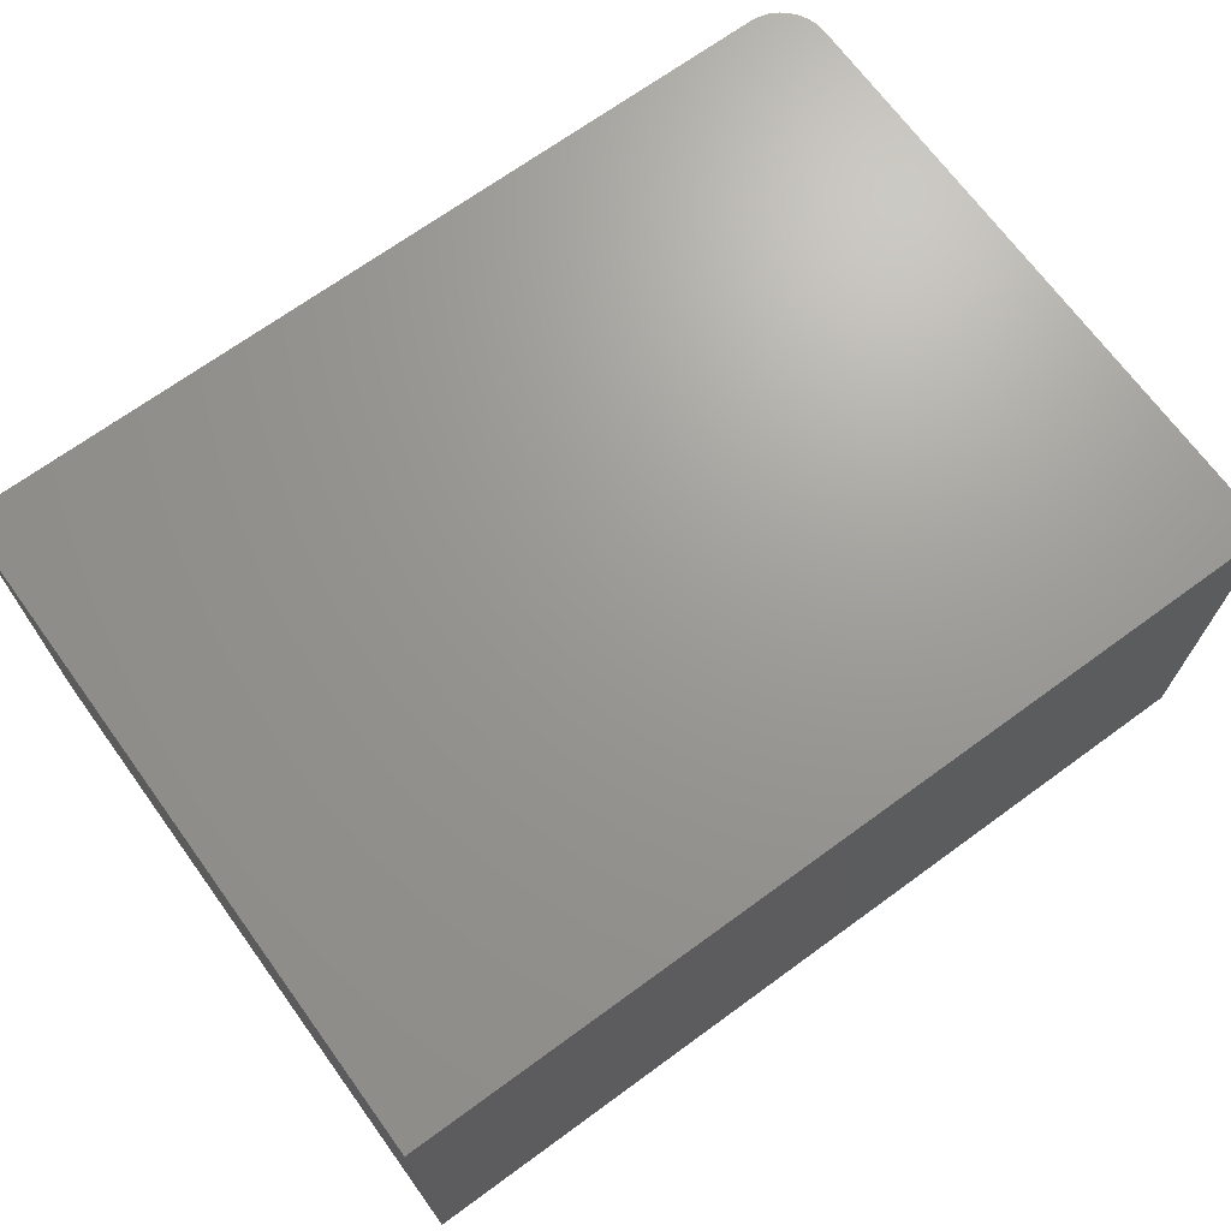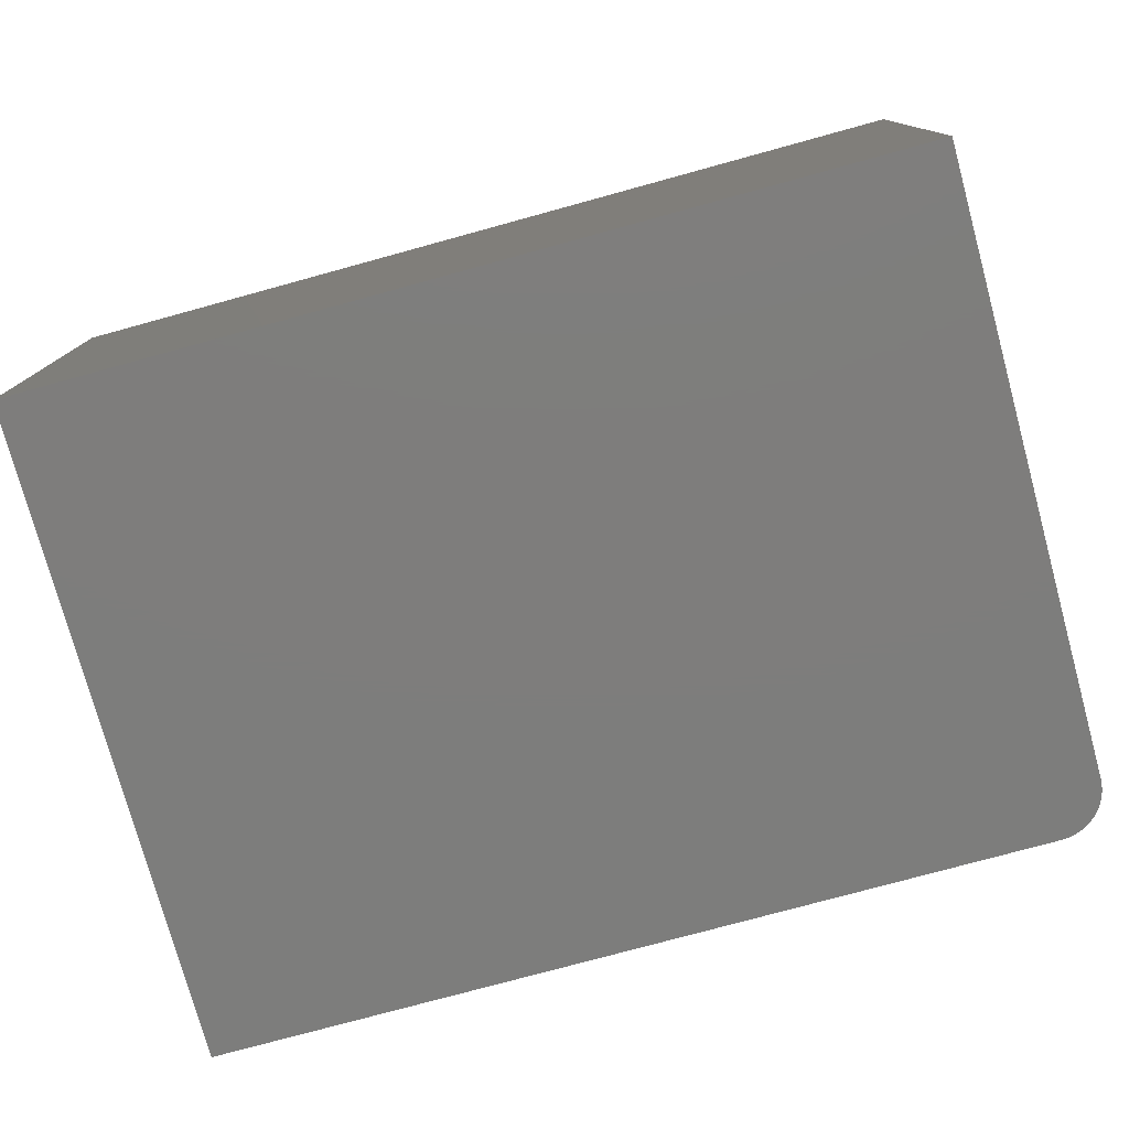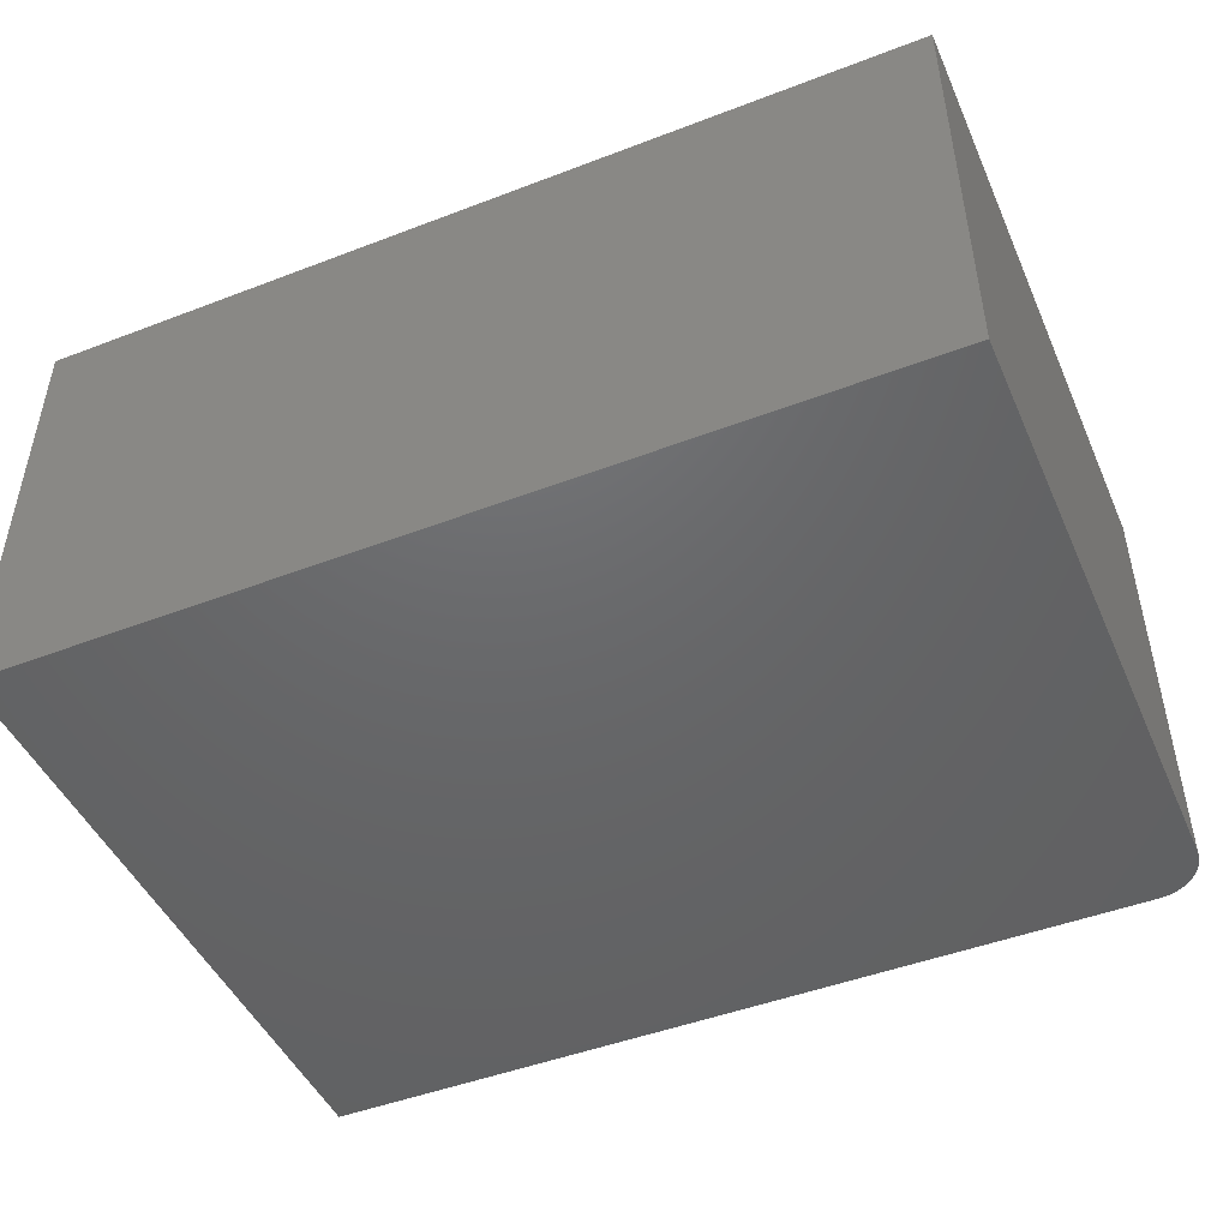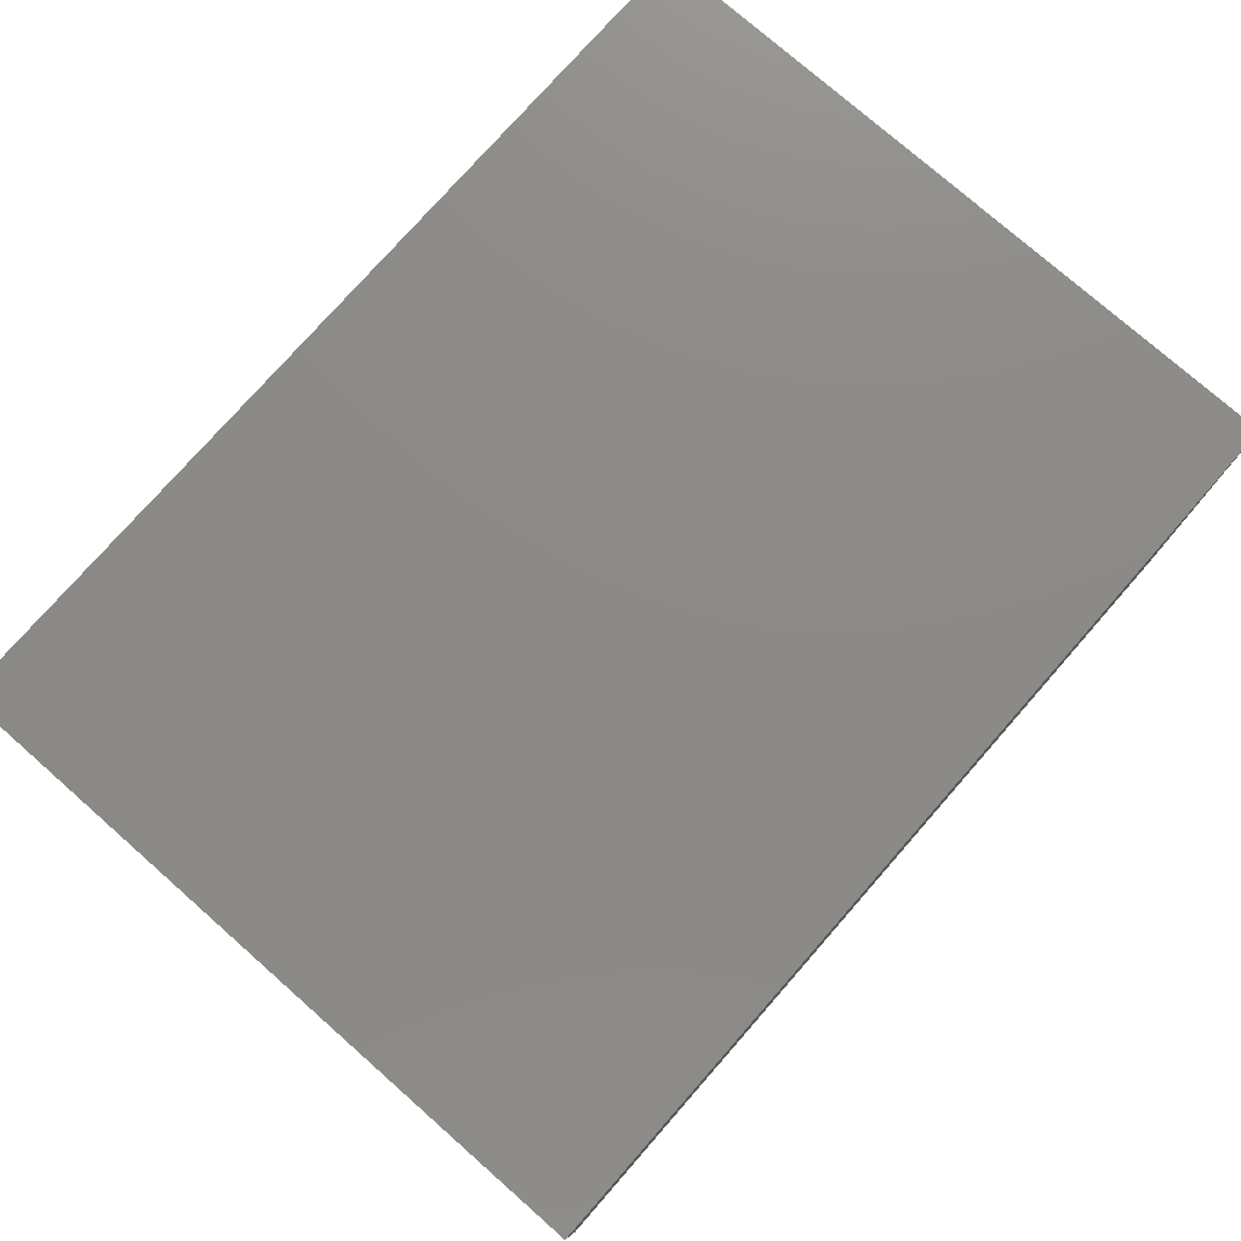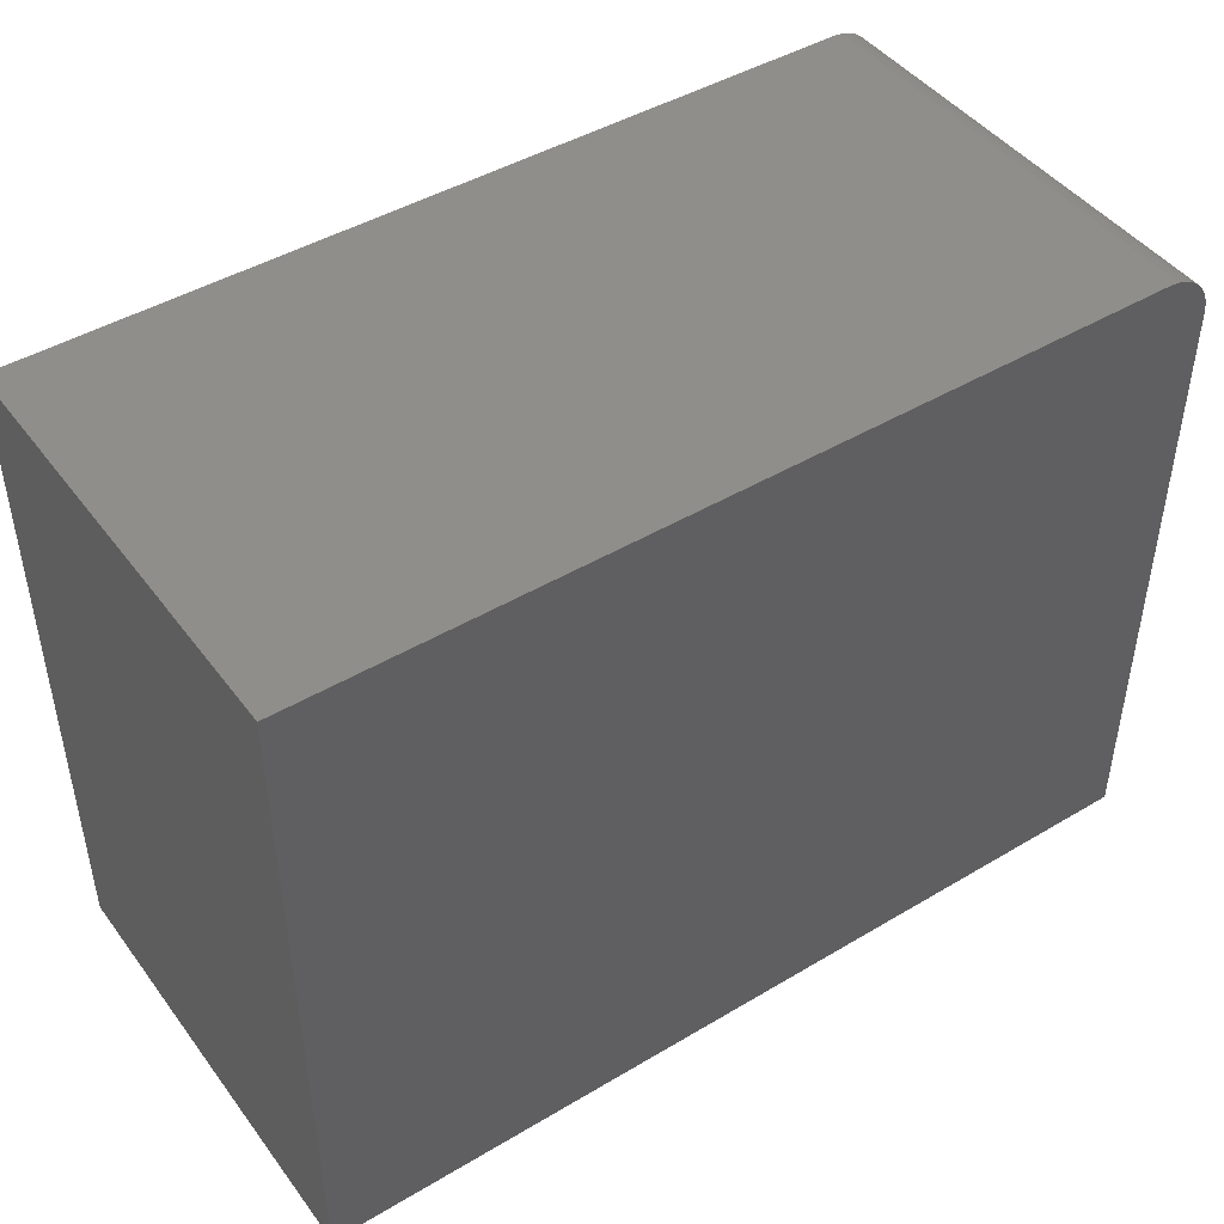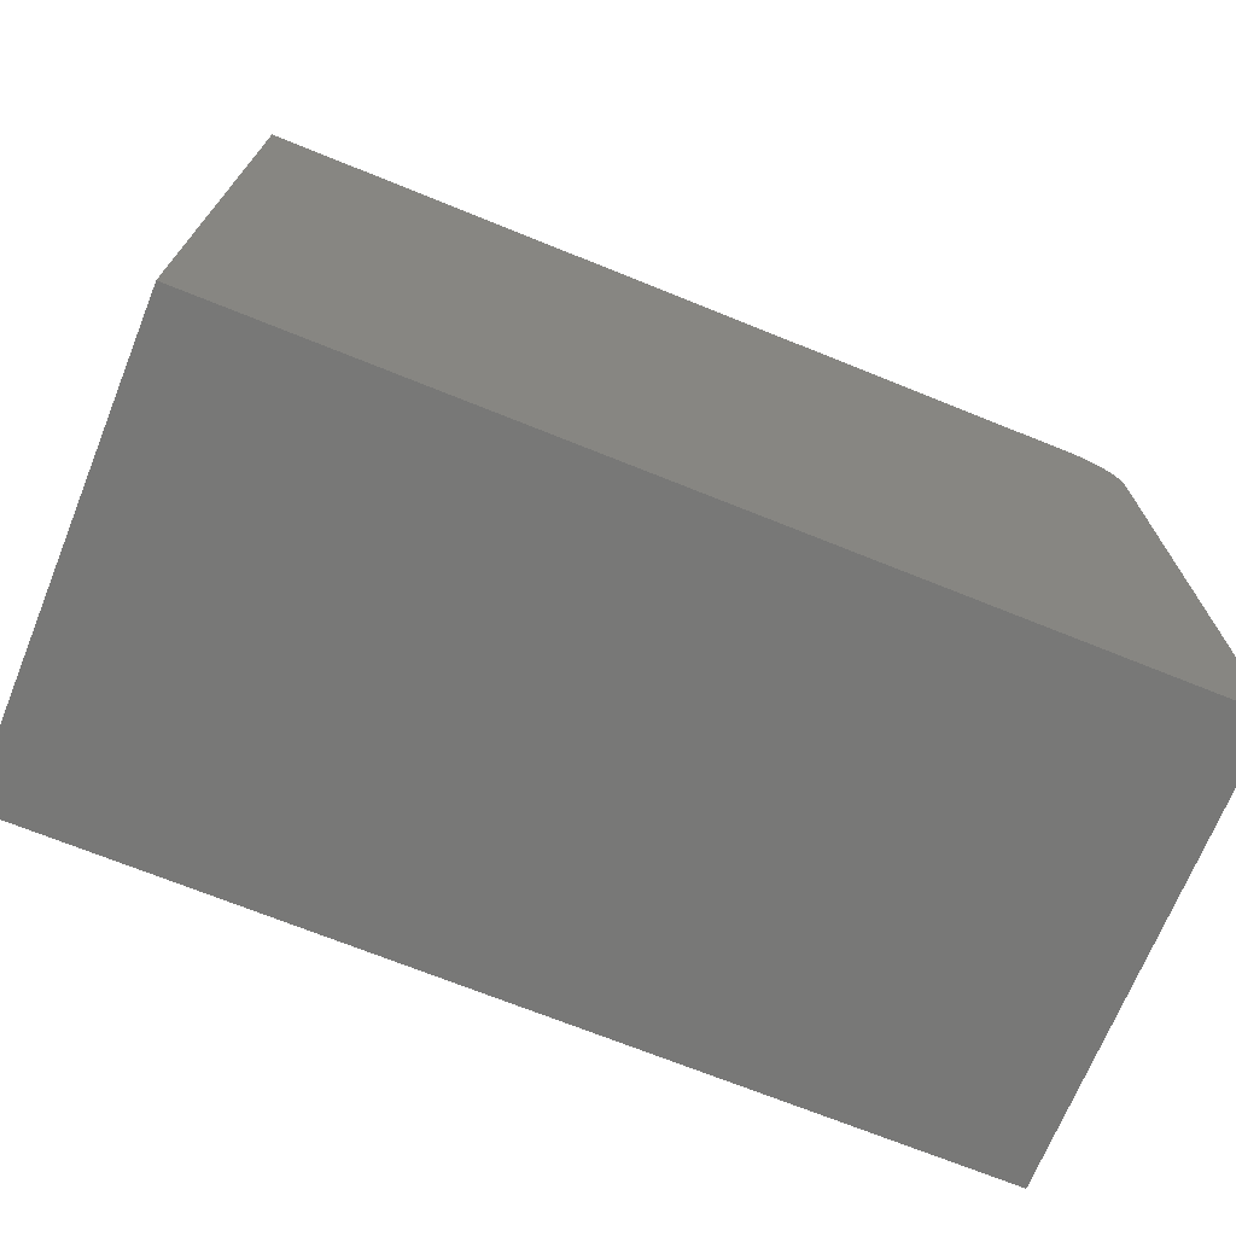
<metadata>
{"format":"stl","ext":"stl","renderer":"f3d","projection":"perspective","resolution":1024,"background":"white","views":[{"elev":69.5,"azim":-36.1,"up":"+Z"},{"elev":-77.0,"azim":15.3,"up":"+Z"},{"elev":-47.2,"azim":23.4,"up":"+Z"},{"elev":77.0,"azim":-48.7,"up":"+Z"},{"elev":45.3,"azim":-34.5,"up":"+Y"},{"elev":-70.7,"azim":-22.0,"up":"+Y"}]}
</metadata>
<code>
# stl→obj: 24 verts, 44 faces
v -0.7109 0.5294 0.7109
v -0.7109 -0.5391 0.7109
v 0.7188 -0.5391 0.7109
v 0.7188 0.4513 0.7109
v 0.7172 0.4666 0.7109
v 0.7128 0.4812 0.7109
v 0.7056 0.4947 0.7109
v 0.6959 0.5066 0.7109
v 0.684 0.5163 0.7109
v 0.6705 0.5235 0.7109
v 0.6559 0.5279 0.7109
v 0.6406 0.5294 0.7109
v -0.7109 0.5294 0
v 0.6406 0.5294 0
v 0.6559 0.5279 0
v 0.6705 0.5235 0
v 0.684 0.5163 0
v 0.6959 0.5066 0
v 0.7056 0.4947 0
v 0.7128 0.4812 0
v 0.7172 0.4666 0
v 0.7188 0.4513 0
v 0.7188 -0.5391 0
v -0.7109 -0.5391 0
f 1 2 3
f 1 3 4
f 1 4 5
f 1 5 6
f 1 6 7
f 1 7 8
f 1 8 9
f 1 9 10
f 1 10 11
f 1 11 12
f 13 14 15
f 13 15 16
f 13 16 17
f 13 17 18
f 13 18 19
f 13 19 20
f 13 20 21
f 13 21 22
f 13 22 23
f 13 23 24
f 12 14 1
f 1 14 13
f 3 23 4
f 4 23 22
f 14 12 15
f 15 12 11
f 15 11 16
f 16 11 10
f 16 10 17
f 17 10 9
f 17 9 18
f 18 9 8
f 18 8 19
f 19 8 7
f 19 7 20
f 20 7 6
f 20 6 21
f 21 6 5
f 21 5 22
f 22 5 4
f 1 13 2
f 2 13 24
f 2 24 3
f 3 24 23

</code>
